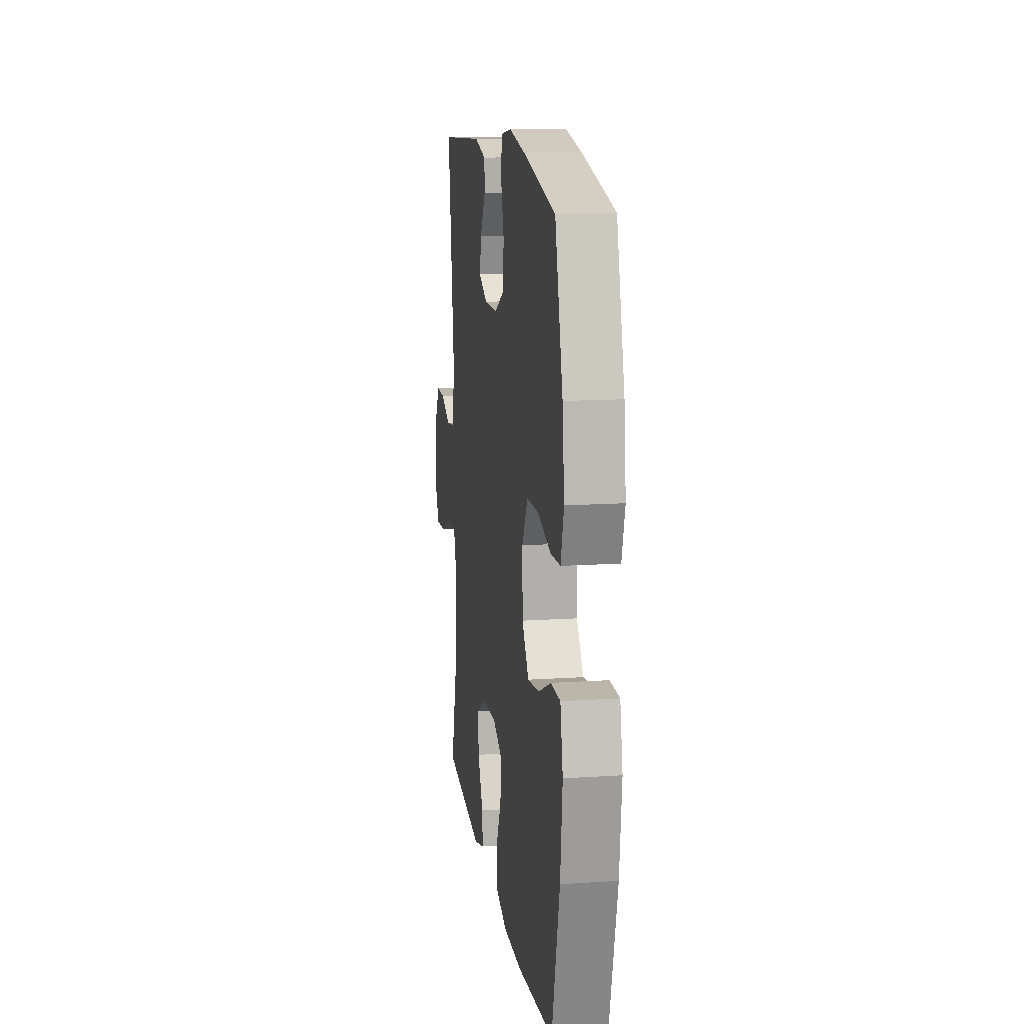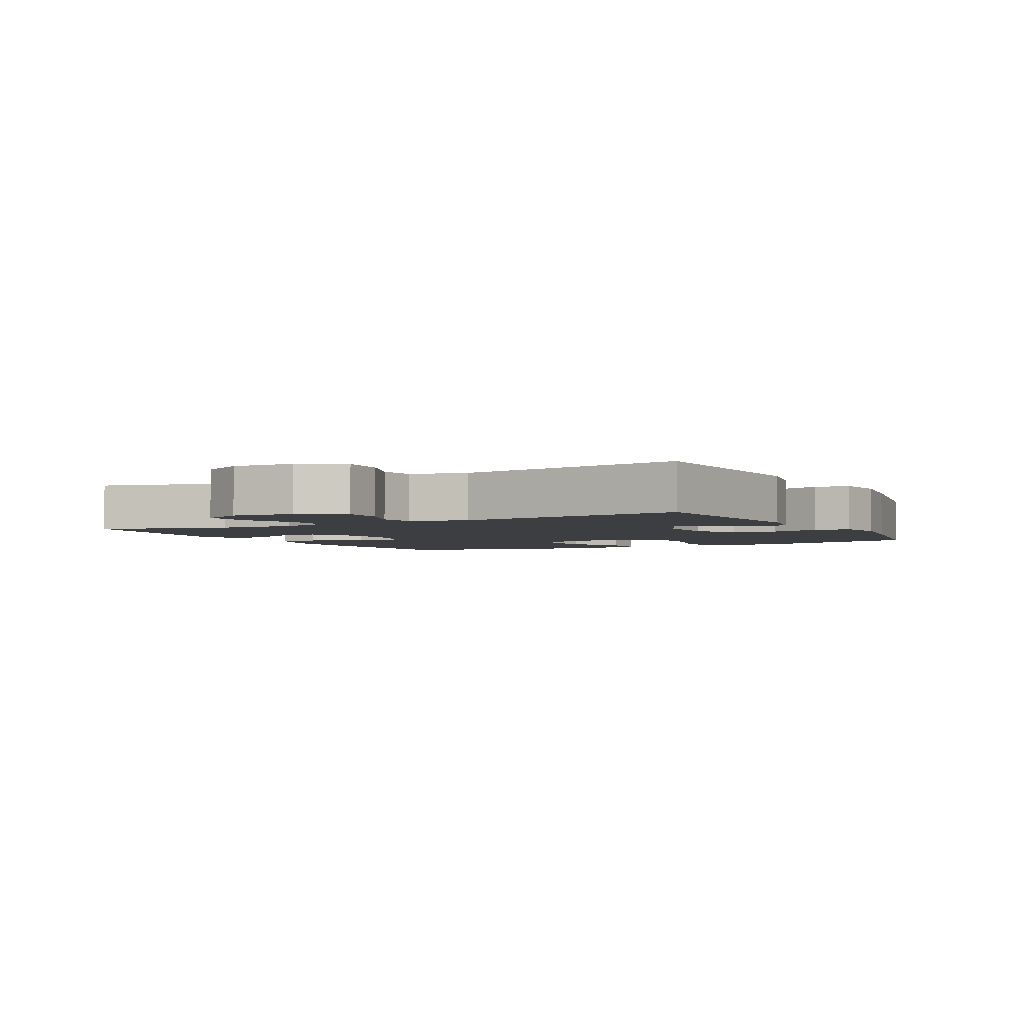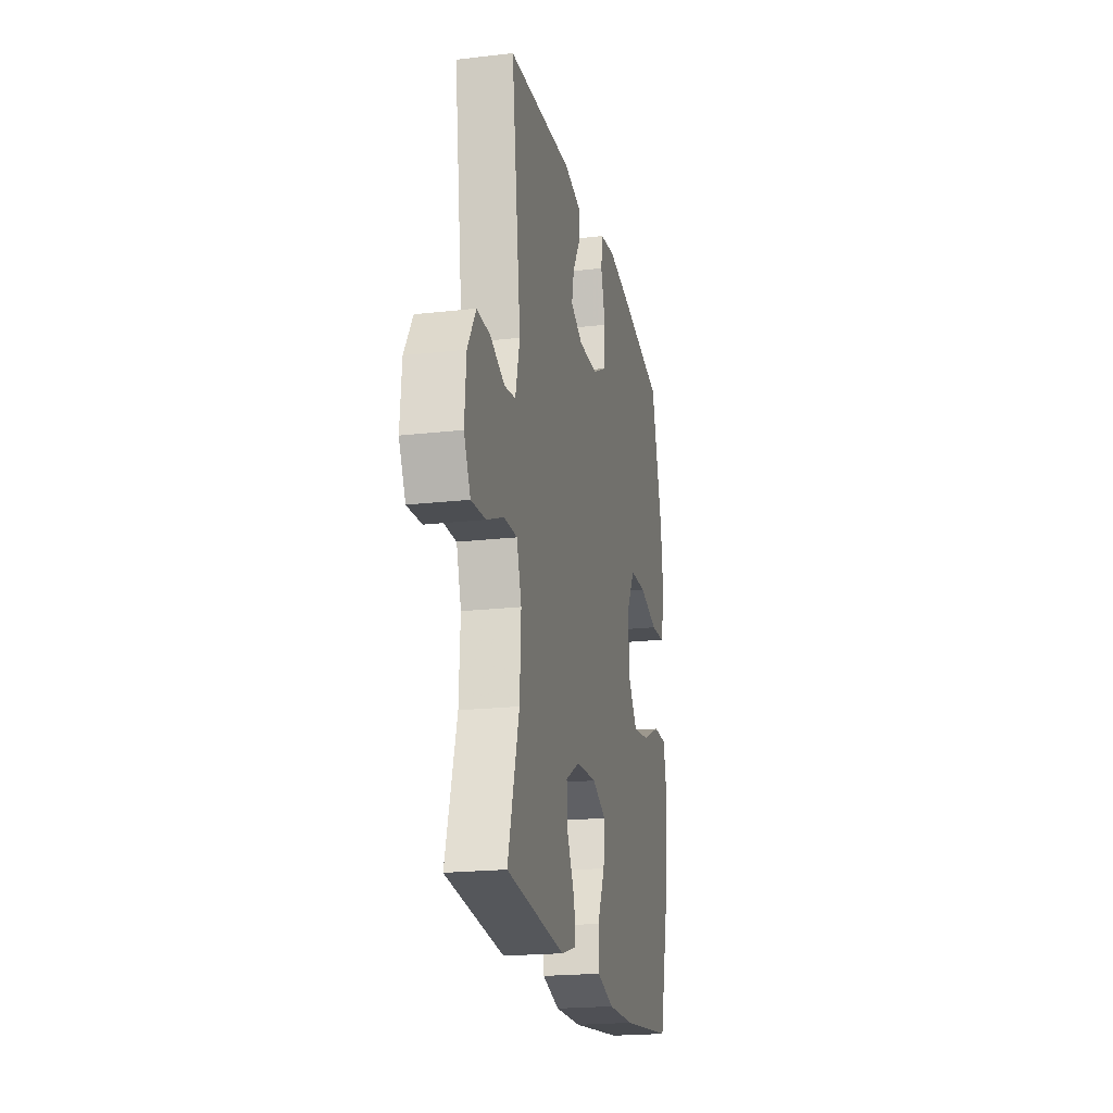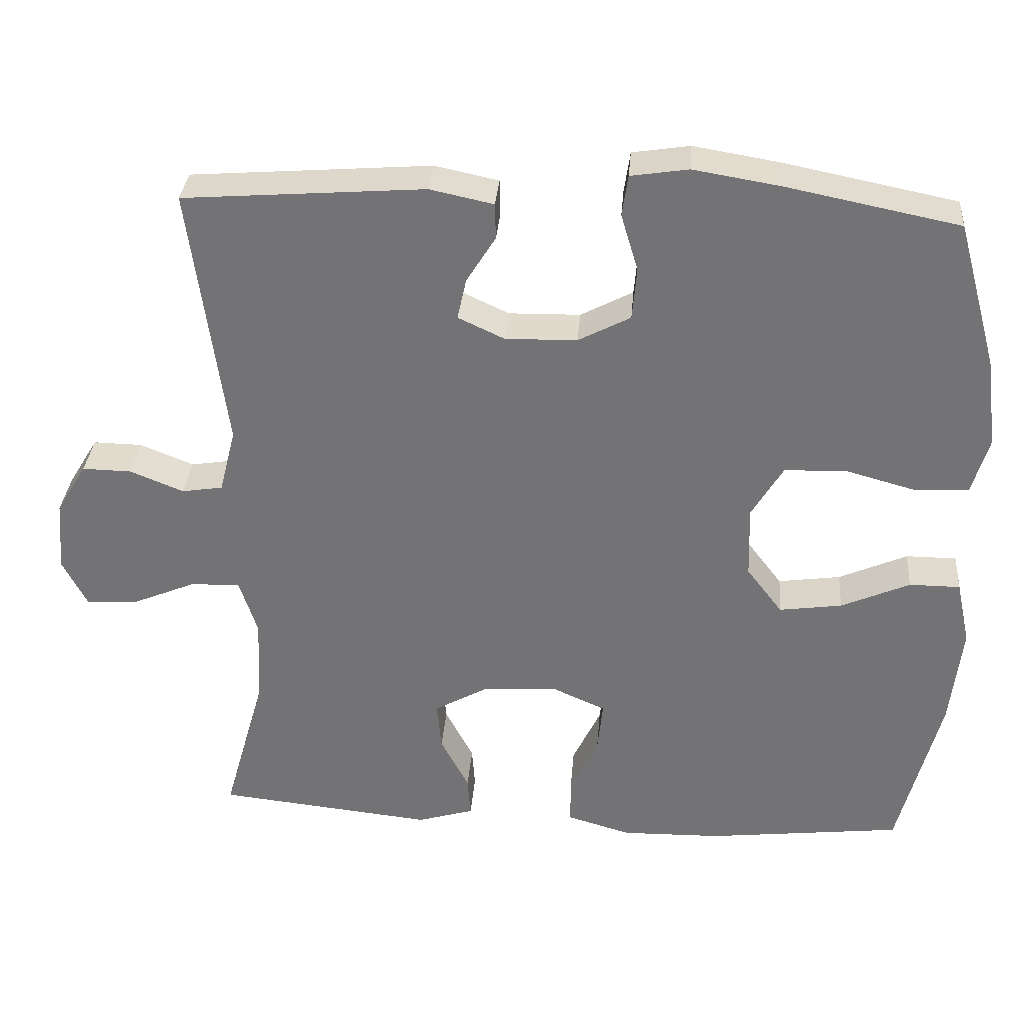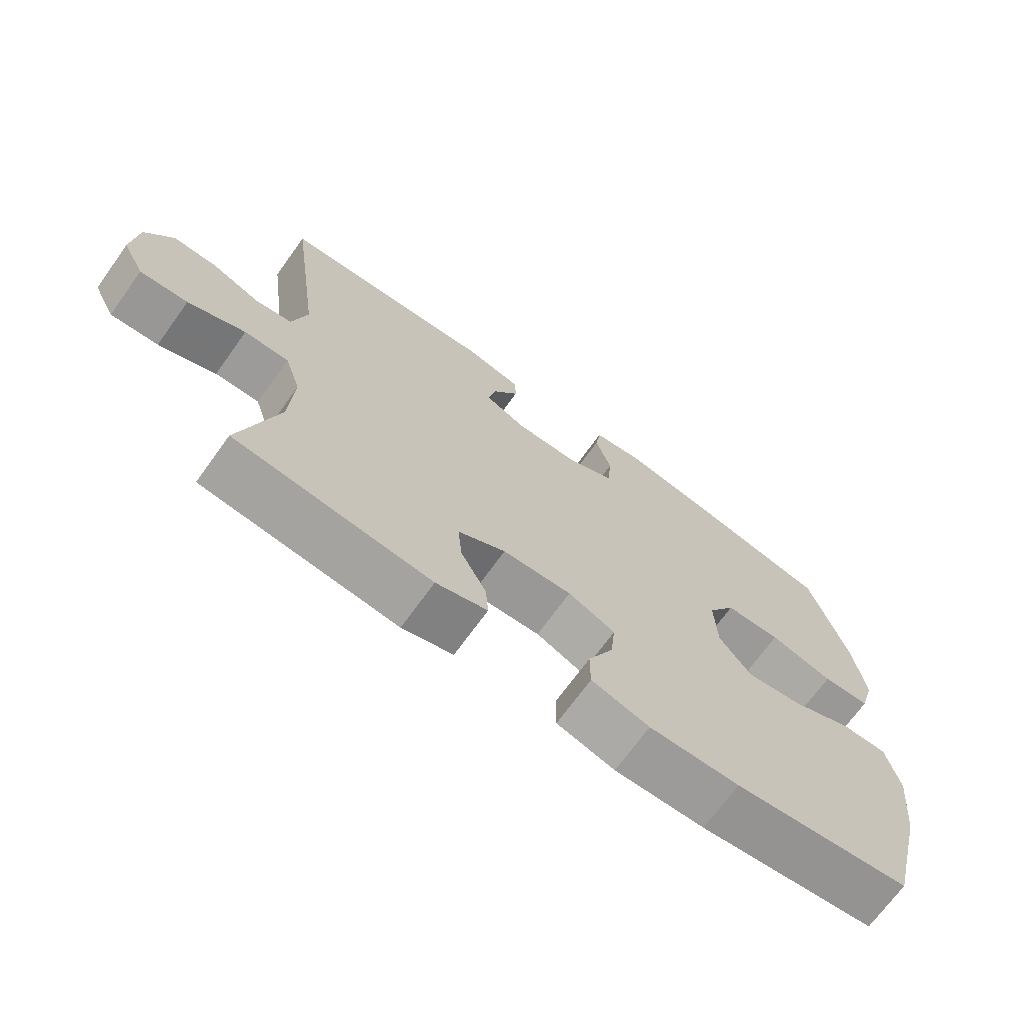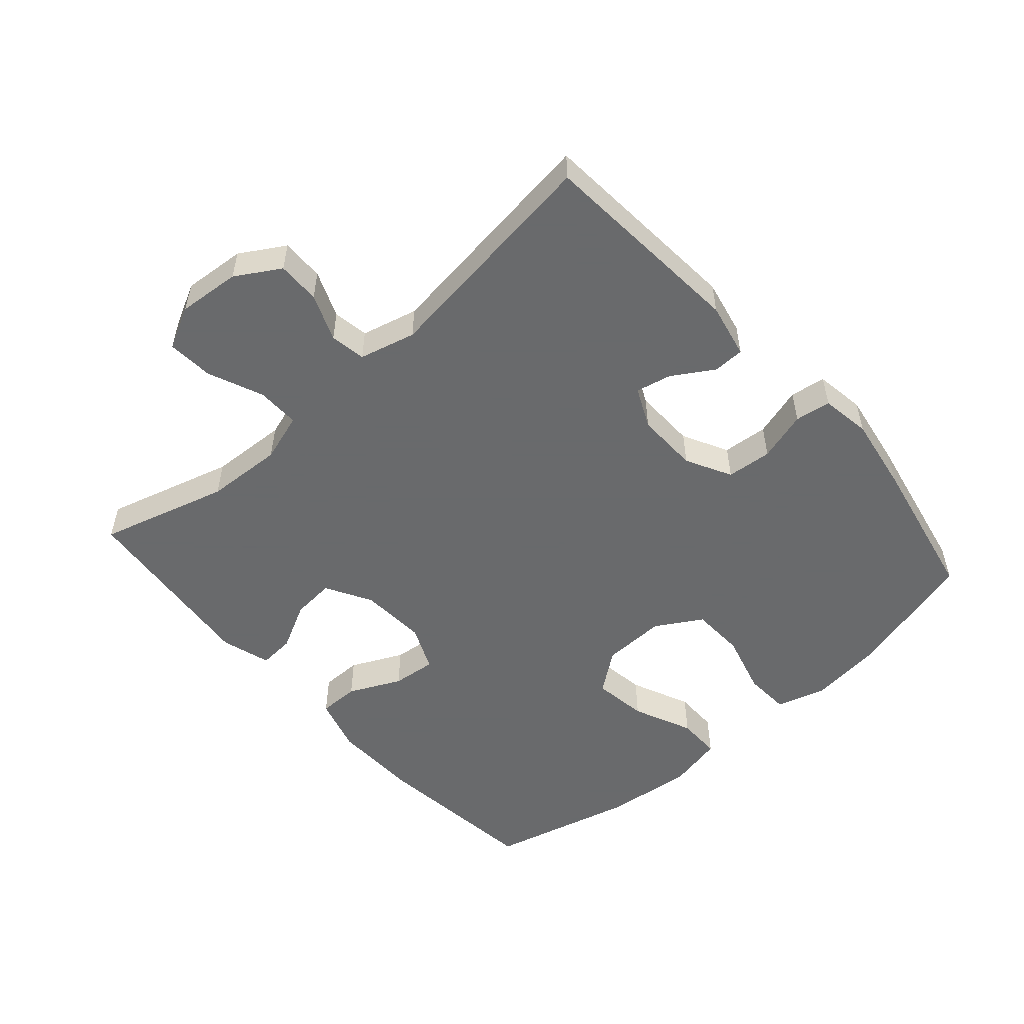
<metadata>
{"format":"obj","ext":"obj","renderer":"f3d","projection":"perspective","resolution":1024,"background":"white","views":[{"elev":14.0,"azim":81.7,"up":"+Z"},{"elev":-3.3,"azim":-61.8,"up":"+Y"},{"elev":-20.7,"azim":-78.3,"up":"+Z"},{"elev":33.5,"azim":4.6,"up":"+Z"},{"elev":-70.3,"azim":-35.8,"up":"+Z"},{"elev":-52.9,"azim":-48.6,"up":"+Y"}]}
</metadata>
<code>
v -0.5 0.07 -0.5
v -0.444 0.07 -0.302
v -0.438 0.07 -0.183
v -0.462 0.07 -0.108
v -0.528 0.07 -0.109
v -0.613 0.07 -0.145
v -0.684 0.07 -0.15
v -0.717 0.07 -0.085
v -0.709 0.07 0.011
v -0.668 0.07 0.079
v -0.602 0.07 0.078
v -0.53 0.07 0.049
v -0.475 0.07 0.058
v -0.453 0.07 0.145
v -0.5 0.07 0.5
v -0.177 0.07 0.525
v -0.092 0.07 0.507
v -0.091 0.07 0.459
v -0.13 0.07 0.396
v -0.142 0.07 0.341
v -0.08 0.07 0.312
v 0.016 0.07 0.314
v 0.086 0.07 0.351
v 0.092 0.07 0.421
v 0.069 0.07 0.498
v 0.077 0.07 0.553
v 0.154 0.07 0.565
v 0.27 0.07 0.546
v 0.5 0.07 0.5
v 0.556 0.07 0.299
v 0.57 0.07 0.183
v 0.548 0.07 0.107
v 0.477 0.07 0.103
v 0.382 0.07 0.129
v 0.299 0.07 0.126
v 0.257 0.07 0.055
v 0.26 0.07 -0.043
v 0.308 0.07 -0.106
v 0.392 0.07 -0.094
v 0.484 0.07 -0.053
v 0.552 0.07 -0.053
v 0.571 0.07 -0.14
v 0.556 0.07 -0.277
v 0.5 0.07 -0.5
v 0.238 0.07 -0.531
v 0.104 0.07 -0.534
v 0.018 0.07 -0.509
v 0.018 0.07 -0.446
v 0.056 0.07 -0.366
v 0.063 0.07 -0.298
v -0.007 0.07 -0.267
v -0.11 0.07 -0.273
v -0.181 0.07 -0.313
v -0.175 0.07 -0.379
v -0.137 0.07 -0.452
v -0.133 0.07 -0.507
v -0.209 0.07 -0.53
v -0.5 0 -0.5
v -0.444 0 -0.302
v -0.438 0 -0.183
v -0.462 0 -0.108
v -0.528 0 -0.109
v -0.613 0 -0.145
v -0.684 0 -0.15
v -0.717 0 -0.085
v -0.709 0 0.011
v -0.668 0 0.079
v -0.602 0 0.078
v -0.53 0 0.049
v -0.475 0 0.058
v -0.453 0 0.145
v -0.5 0 0.5
v -0.177 0 0.525
v -0.092 0 0.507
v -0.091 0 0.459
v -0.13 0 0.396
v -0.142 0 0.341
v -0.08 0 0.312
v 0.016 0 0.314
v 0.086 0 0.351
v 0.092 0 0.421
v 0.069 0 0.498
v 0.077 0 0.553
v 0.154 0 0.565
v 0.27 0 0.546
v 0.5 0 0.5
v 0.556 0 0.299
v 0.57 0 0.183
v 0.548 0 0.107
v 0.477 0 0.103
v 0.382 0 0.129
v 0.299 0 0.126
v 0.257 0 0.055
v 0.26 0 -0.043
v 0.308 0 -0.106
v 0.392 0 -0.094
v 0.484 0 -0.053
v 0.552 0 -0.053
v 0.571 0 -0.14
v 0.556 0 -0.277
v 0.5 0 -0.5
v 0.238 0 -0.531
v 0.104 0 -0.534
v 0.018 0 -0.509
v 0.018 0 -0.446
v 0.056 0 -0.366
v 0.063 0 -0.298
v -0.007 0 -0.267
v -0.11 0 -0.273
v -0.181 0 -0.313
v -0.175 0 -0.379
v -0.137 0 -0.452
v -0.133 0 -0.507
v -0.209 0 -0.53
f 57 1 2
f 56 57 2
f 55 56 2
f 54 55 2
f 53 54 2 3
f 52 53 3 4
f 51 52 4
f 47 48 49
f 46 47 49
f 45 46 49
f 44 45 49
f 43 44 49
f 42 43 49
f 41 42 49
f 40 41 49
f 39 40 49
f 38 39 49 50
f 37 38 50 51
f 32 33 34
f 31 32 34
f 30 31 34
f 29 30 34
f 28 29 34
f 27 28 34
f 26 27 34
f 25 26 34
f 24 25 34
f 23 24 34 35
f 22 23 35 36
f 17 18 19
f 16 17 19
f 15 16 19
f 14 15 19
f 13 14 19 20
f 10 11 12
f 9 10 12
f 8 9 12
f 7 8 12
f 6 7 12
f 5 6 12
f 4 5 12 13
f 51 4 13
f 37 51 13
f 36 37 13
f 22 36 13
f 21 22 13
f 13 20 21
f 59 58 114
f 59 114 113
f 59 113 112
f 59 112 111
f 60 59 111 110
f 61 60 110 109
f 61 109 108
f 106 105 104
f 106 104 103
f 106 103 102
f 106 102 101
f 106 101 100
f 106 100 99
f 106 99 98
f 106 98 97
f 106 97 96
f 107 106 96 95
f 108 107 95 94
f 91 90 89
f 91 89 88
f 91 88 87
f 91 87 86
f 91 86 85
f 91 85 84
f 91 84 83
f 91 83 82
f 91 82 81
f 92 91 81 80
f 93 92 80 79
f 76 75 74
f 76 74 73
f 76 73 72
f 76 72 71
f 77 76 71 70
f 69 68 67
f 69 67 66
f 69 66 65
f 69 65 64
f 69 64 63
f 69 63 62
f 70 69 62 61
f 70 61 108
f 70 108 94
f 70 94 93
f 70 93 79
f 70 79 78
f 78 77 70
f 1 58 59 2
f 2 59 60 3
f 3 60 61 4
f 4 61 62 5
f 5 62 63 6
f 6 63 64 7
f 7 64 65 8
f 8 65 66 9
f 9 66 67 10
f 10 67 68 11
f 11 68 69 12
f 12 69 70 13
f 13 70 71 14
f 14 71 72 15
f 15 72 73 16
f 16 73 74 17
f 17 74 75 18
f 18 75 76 19
f 19 76 77 20
f 20 77 78 21
f 21 78 79 22
f 22 79 80 23
f 23 80 81 24
f 24 81 82 25
f 25 82 83 26
f 26 83 84 27
f 27 84 85 28
f 28 85 86 29
f 29 86 87 30
f 30 87 88 31
f 31 88 89 32
f 32 89 90 33
f 33 90 91 34
f 34 91 92 35
f 35 92 93 36
f 36 93 94 37
f 37 94 95 38
f 38 95 96 39
f 39 96 97 40
f 40 97 98 41
f 41 98 99 42
f 42 99 100 43
f 43 100 101 44
f 44 101 102 45
f 45 102 103 46
f 46 103 104 47
f 47 104 105 48
f 48 105 106 49
f 49 106 107 50
f 50 107 108 51
f 51 108 109 52
f 52 109 110 53
f 53 110 111 54
f 54 111 112 55
f 55 112 113 56
f 56 113 114 57
f 57 114 58 1

</code>
